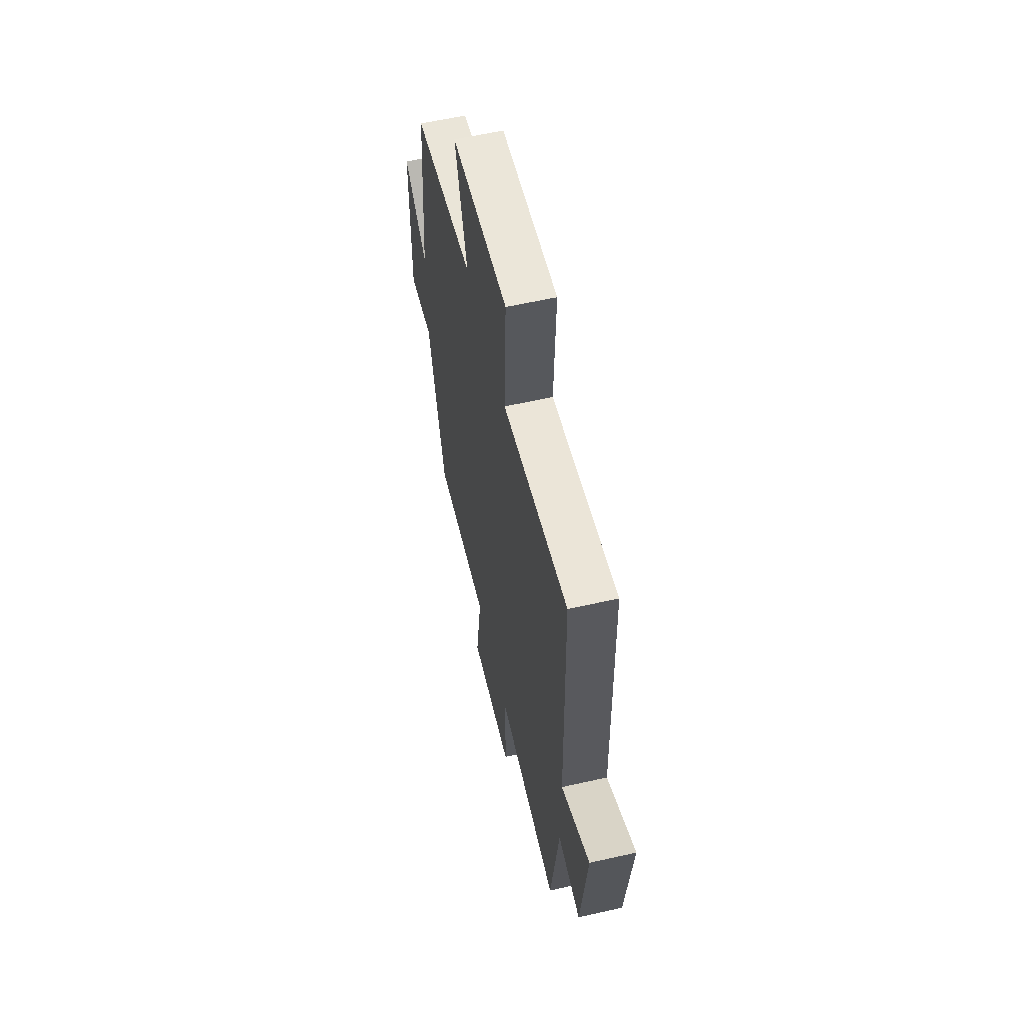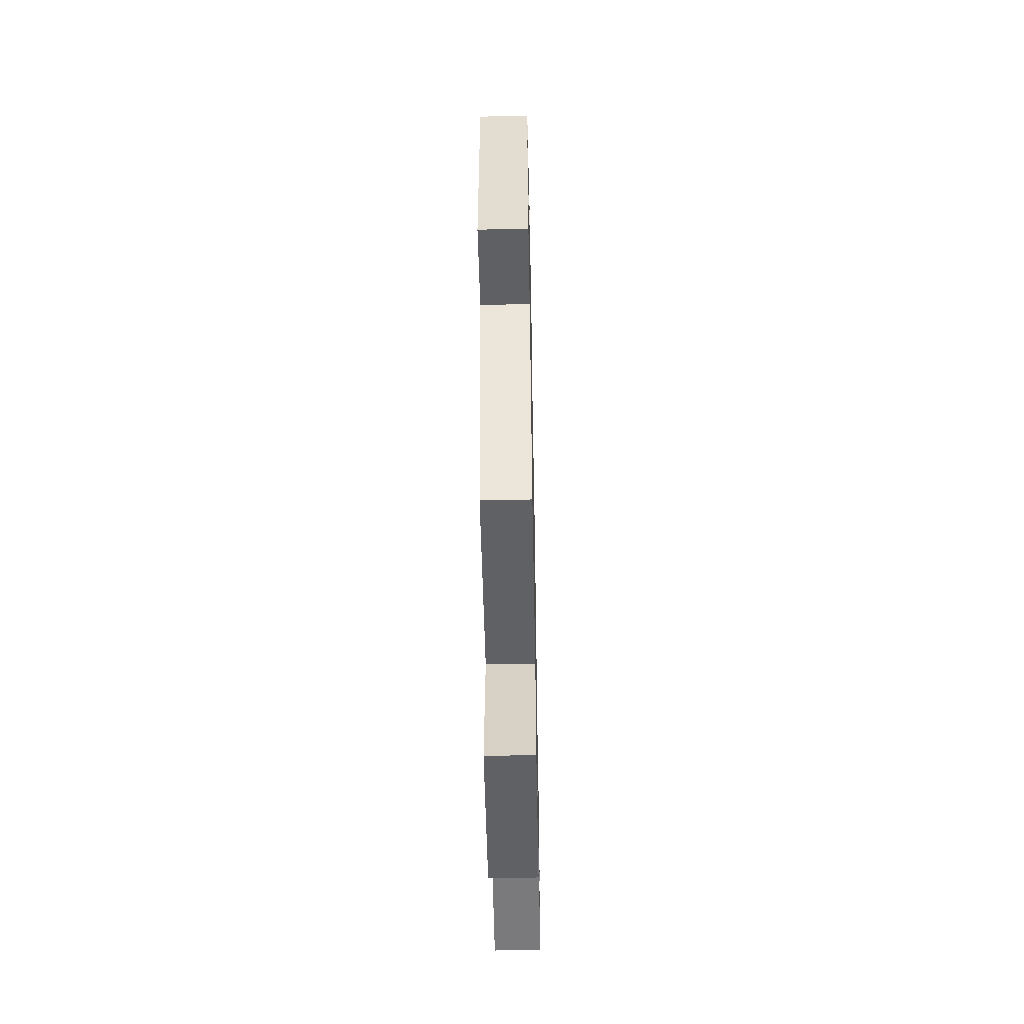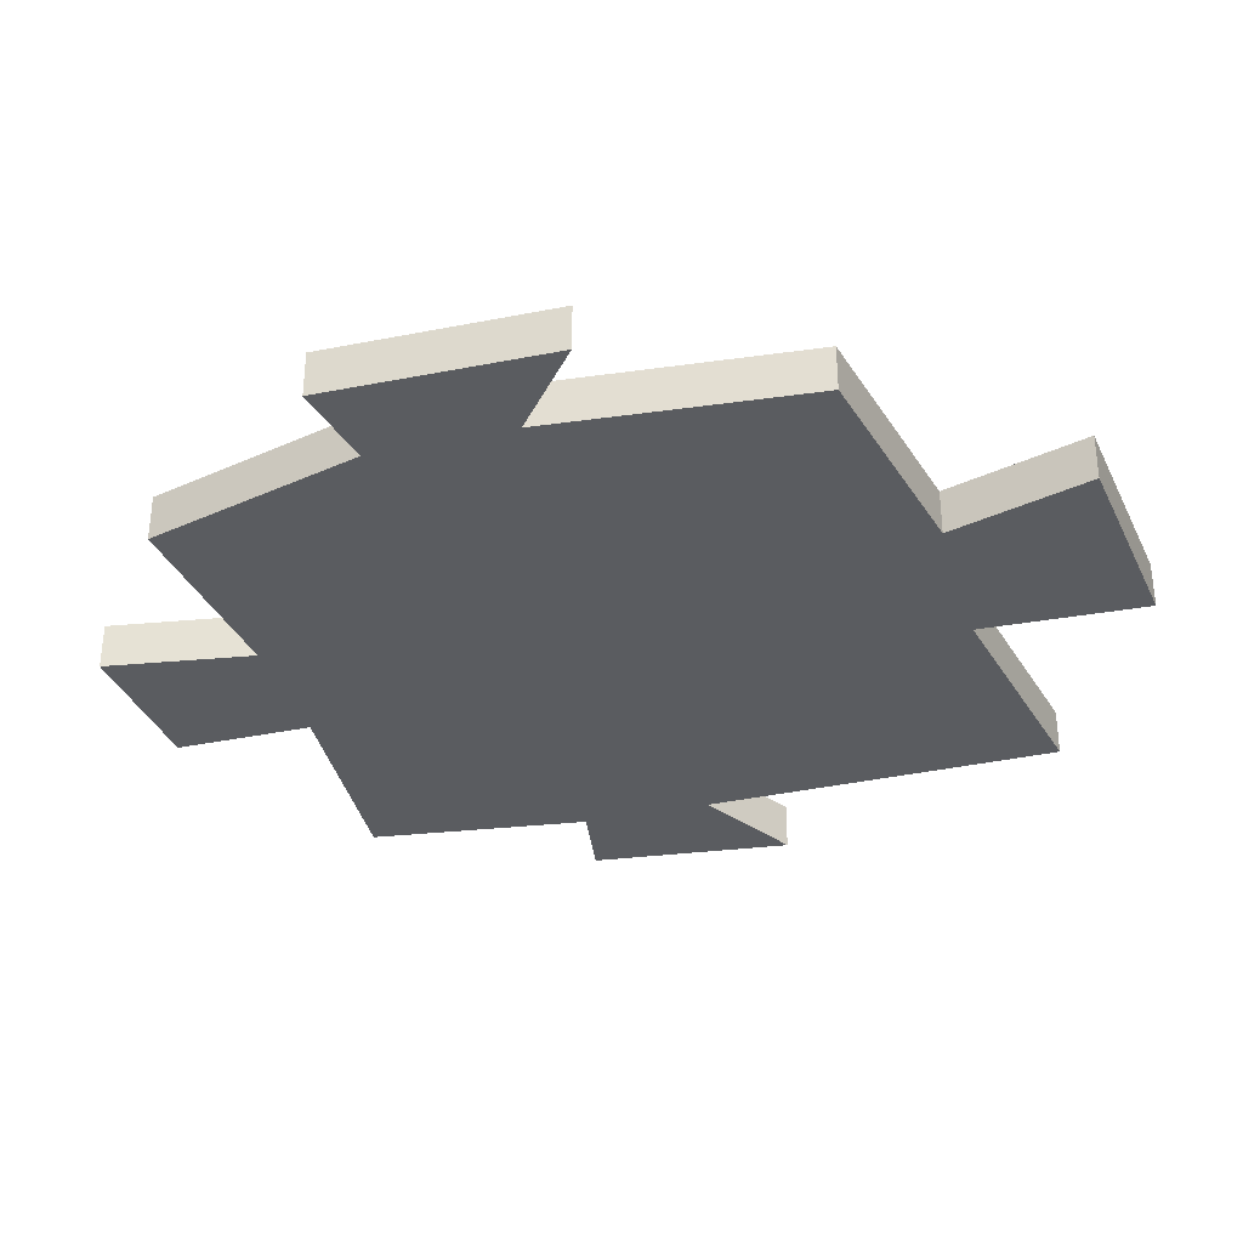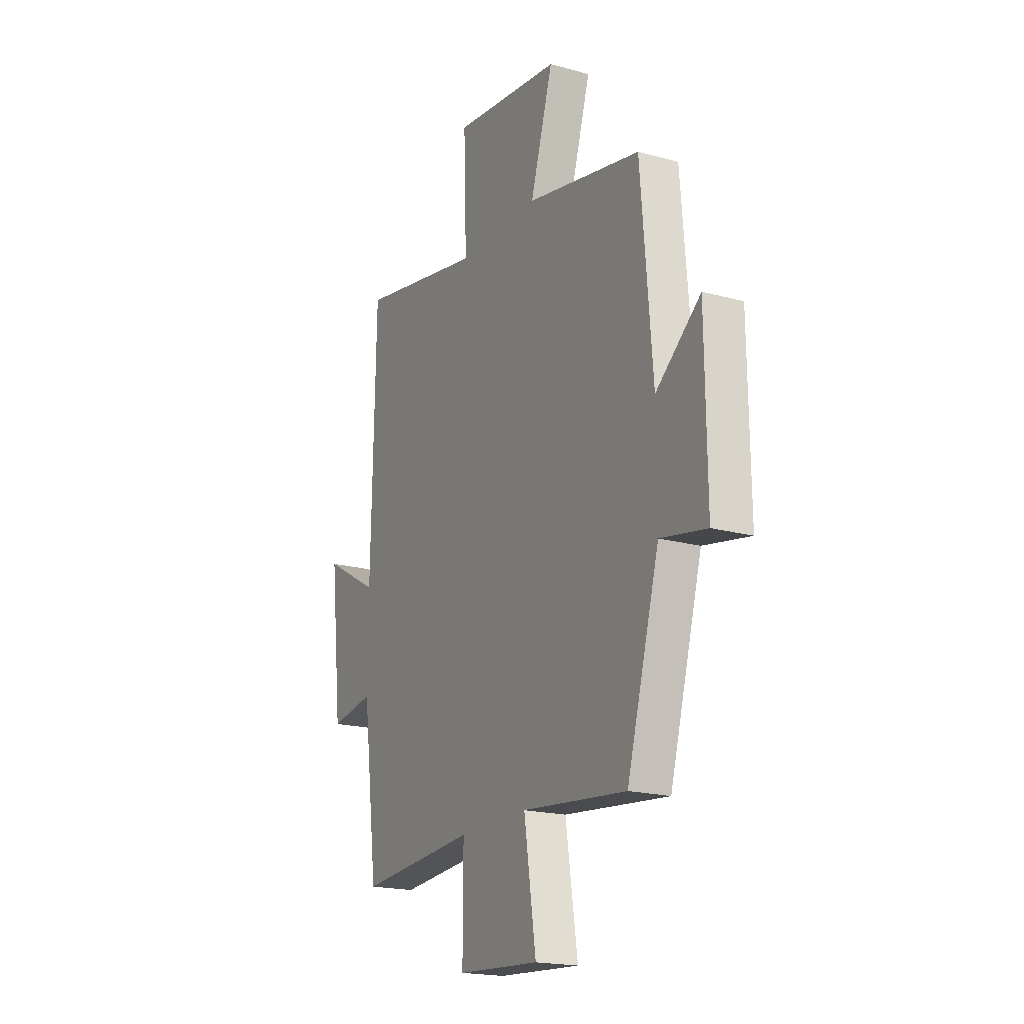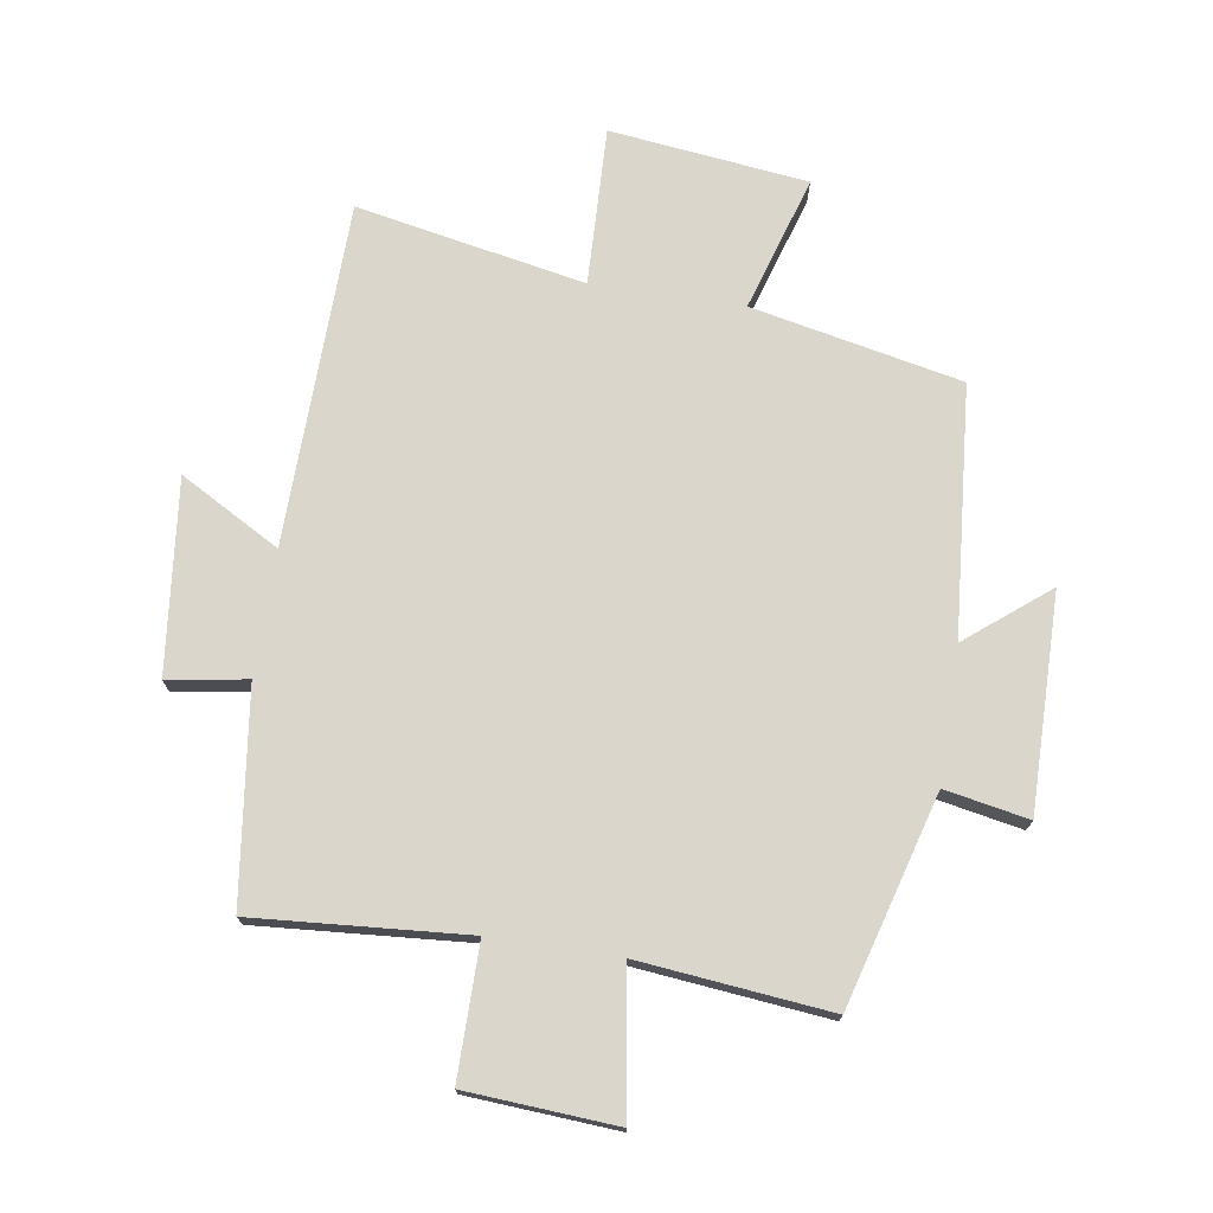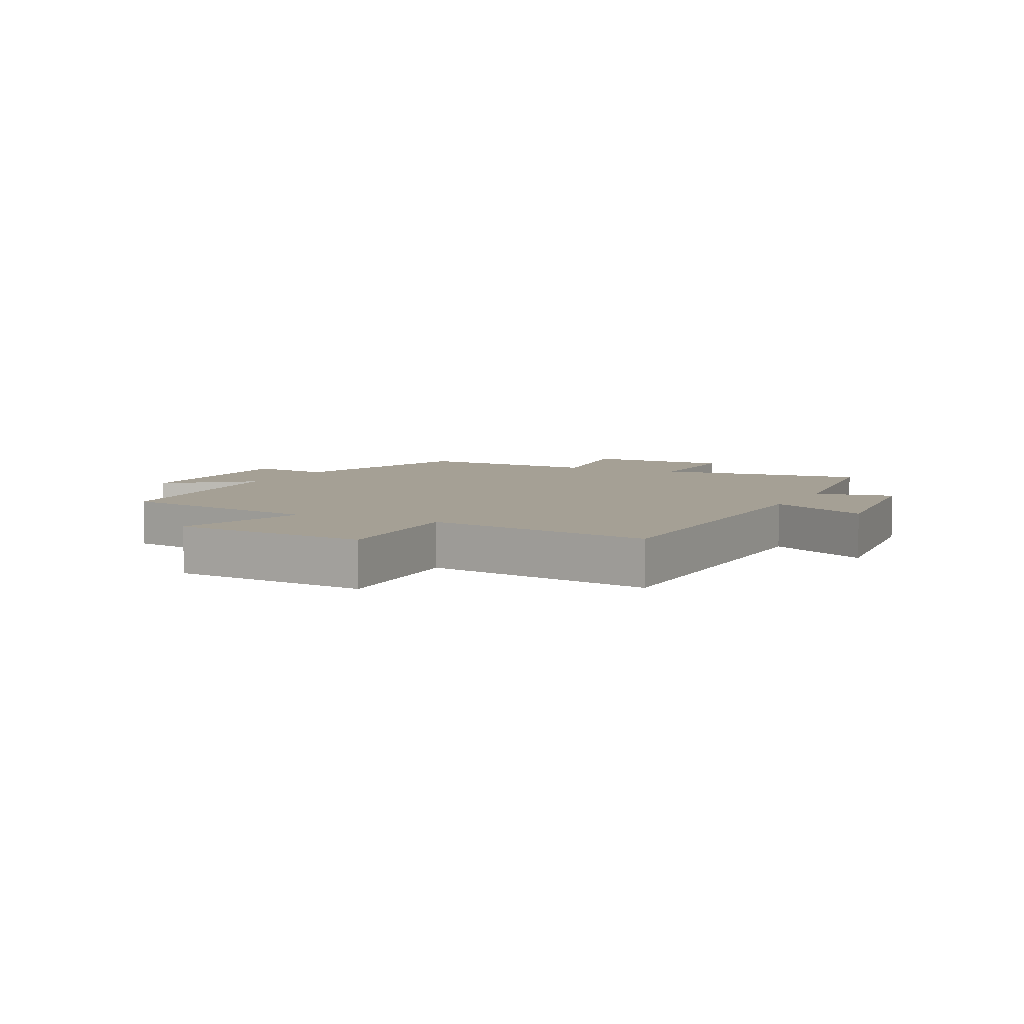
<metadata>
{"format":"obj","ext":"obj","renderer":"f3d","projection":"perspective","resolution":1024,"background":"white","views":[{"elev":59.9,"azim":77.0,"up":"+Z"},{"elev":-53.9,"azim":-88.9,"up":"+Z"},{"elev":-33.6,"azim":-74.2,"up":"+Y"},{"elev":-19.3,"azim":-117.3,"up":"+Z"},{"elev":73.6,"azim":-171.2,"up":"+Y"},{"elev":5.9,"azim":25.5,"up":"+Y"}]}
</metadata>
<code>
v -0.466 0.07 0.429
v -0.126 0.07 0.5
v -0.193 0.07 0.718
v 0.127 0.07 0.756
v 0.118 0.07 0.5
v 0.488 0.07 0.571
v 0.5 0.07 0.016
v 0.662 0.07 0.107
v 0.628 0.07 -0.205
v 0.5 0.07 -0.184
v 0.456 0.07 -0.526
v 0.111 0.07 -0.5
v 0.112 0.07 -0.715
v -0.13 0.07 -0.731
v -0.095 0.07 -0.5
v -0.404 0.07 -0.532
v -0.5 0.07 -0.192
v -0.636 0.07 -0.218
v -0.632 0.07 0.132
v -0.5 0.07 0.026
v -0.466 0 0.429
v -0.126 0 0.5
v -0.193 0 0.718
v 0.127 0 0.756
v 0.118 0 0.5
v 0.488 0 0.571
v 0.5 0 0.016
v 0.662 0 0.107
v 0.628 0 -0.205
v 0.5 0 -0.184
v 0.456 0 -0.526
v 0.111 0 -0.5
v 0.112 0 -0.715
v -0.13 0 -0.731
v -0.095 0 -0.5
v -0.404 0 -0.532
v -0.5 0 -0.192
v -0.636 0 -0.218
v -0.632 0 0.132
v -0.5 0 0.026
f 17 18 19 20
f 20 1 2
f 17 20 2
f 16 17 2
f 15 16 2
f 12 13 14 15
f 12 15 2
f 10 11 12 2
f 7 8 9 10
f 5 6 7 10
f 5 10 2 3
f 3 4 5
f 40 39 38 37
f 22 21 40
f 22 40 37
f 22 37 36
f 22 36 35
f 35 34 33 32
f 22 35 32
f 22 32 31 30
f 30 29 28 27
f 30 27 26 25
f 23 22 30 25
f 25 24 23
f 1 21 22 2
f 2 22 23 3
f 3 23 24 4
f 4 24 25 5
f 5 25 26 6
f 6 26 27 7
f 7 27 28 8
f 8 28 29 9
f 9 29 30 10
f 10 30 31 11
f 11 31 32 12
f 12 32 33 13
f 13 33 34 14
f 14 34 35 15
f 15 35 36 16
f 16 36 37 17
f 17 37 38 18
f 18 38 39 19
f 19 39 40 20
f 20 40 21 1

</code>
